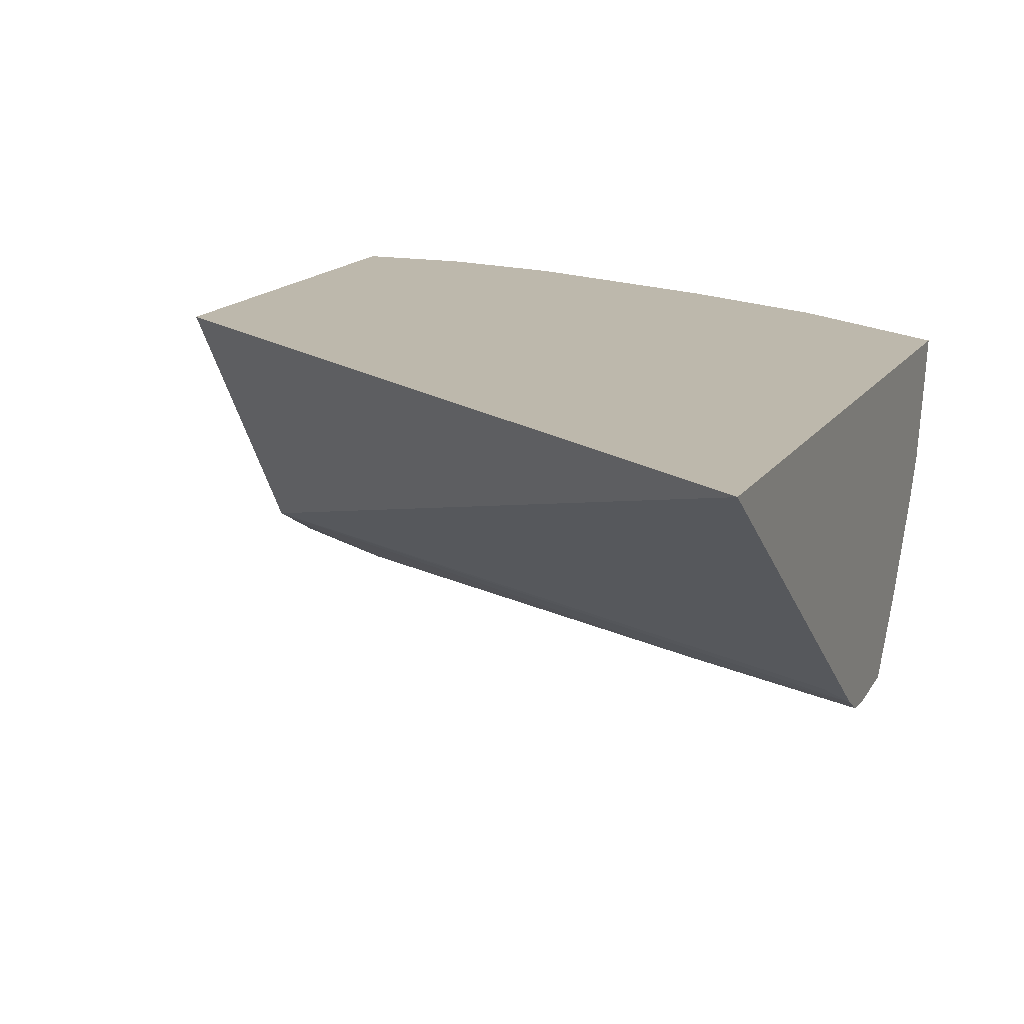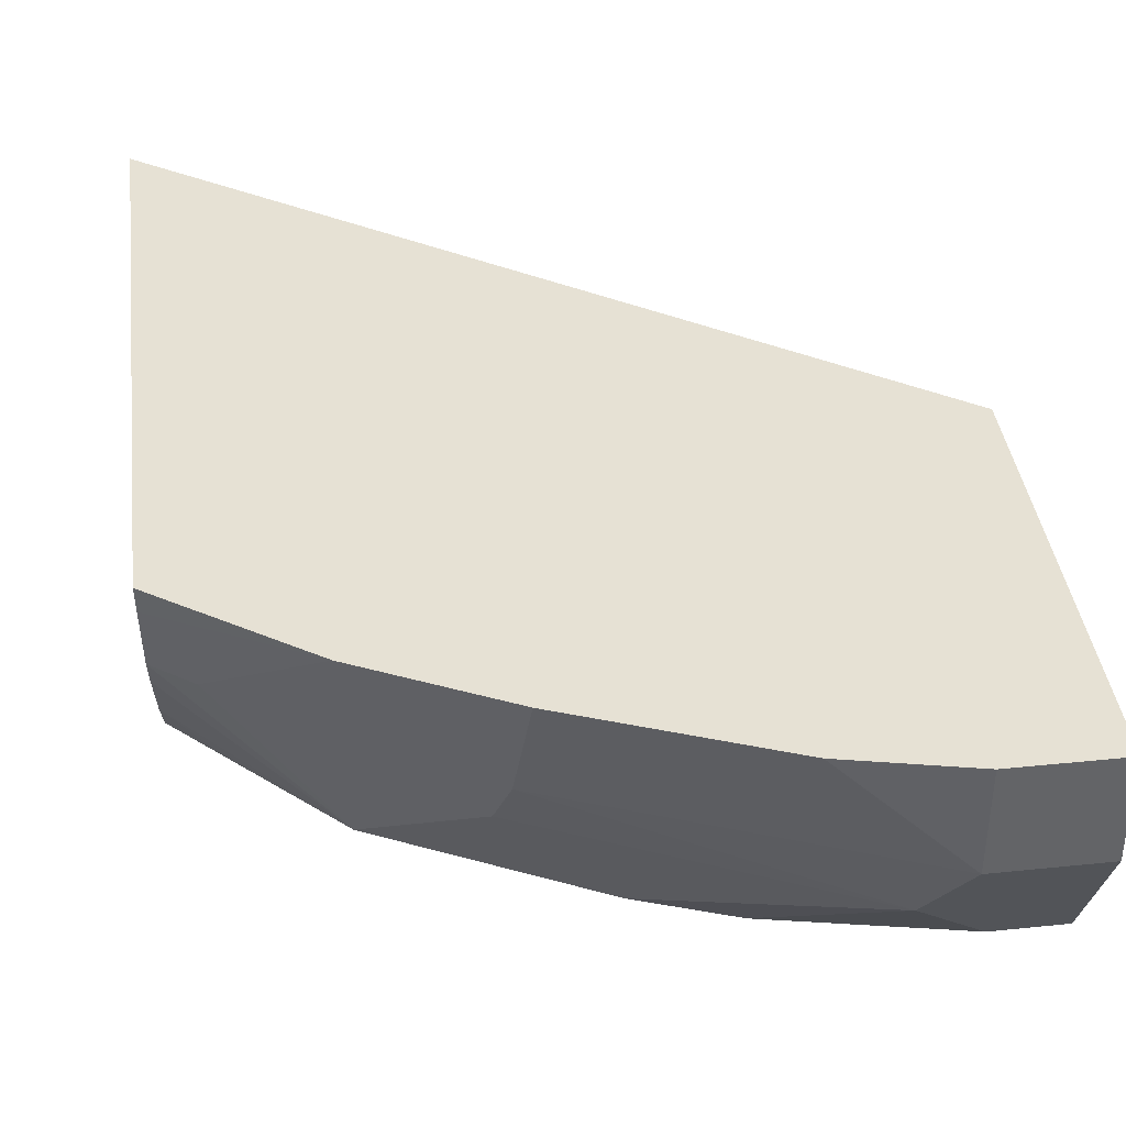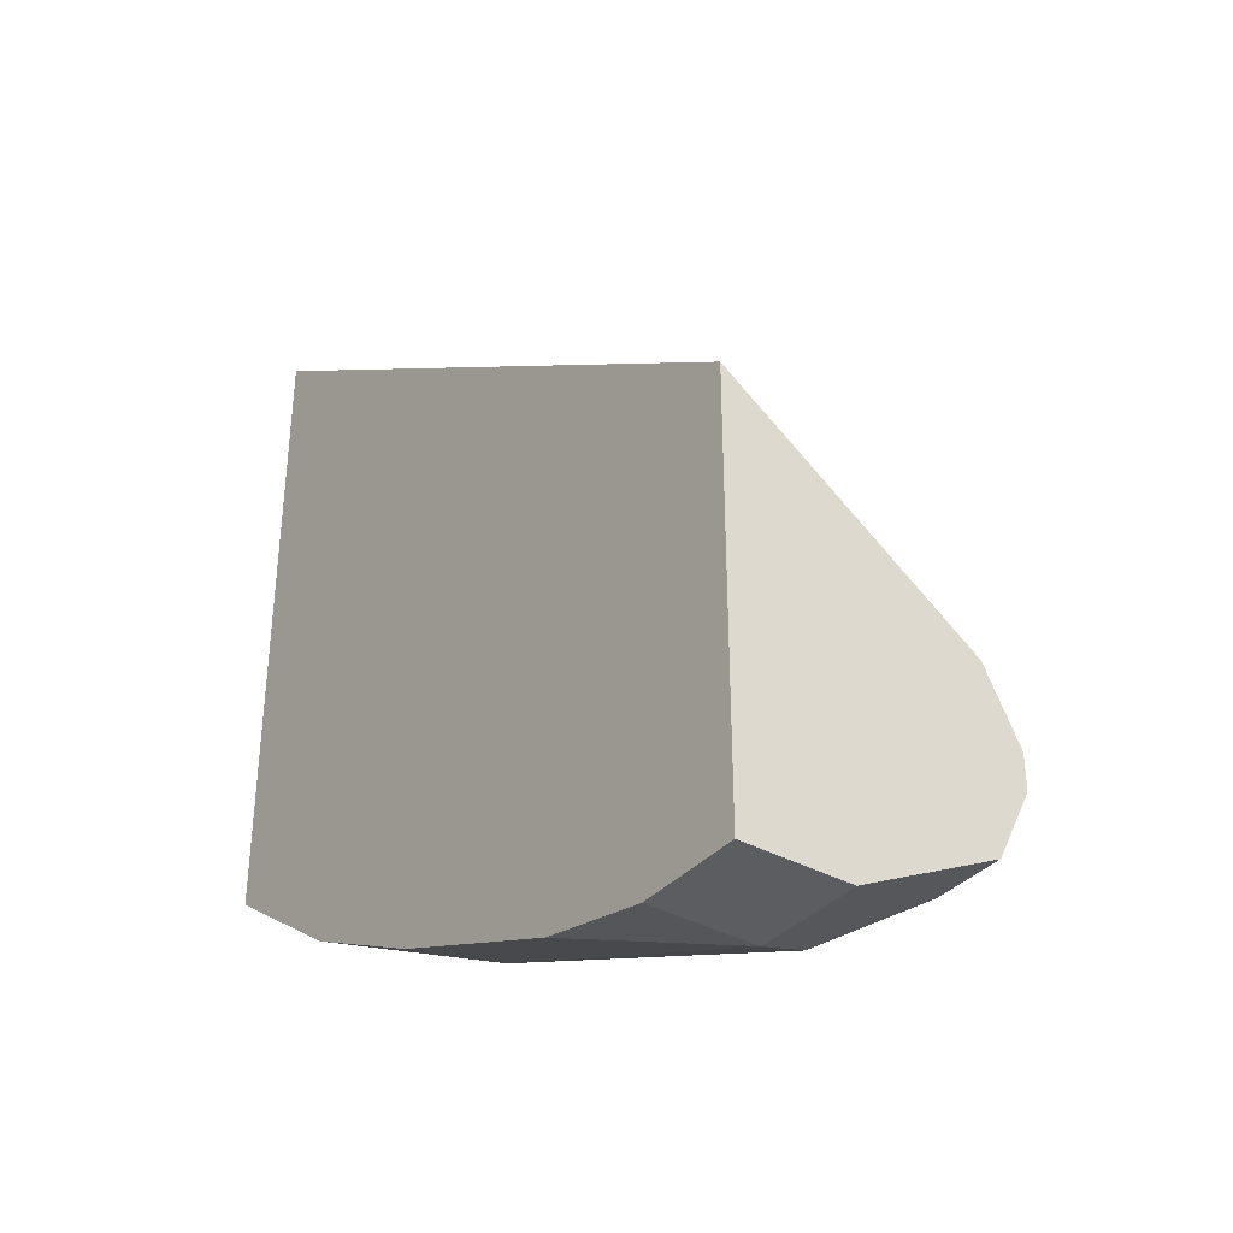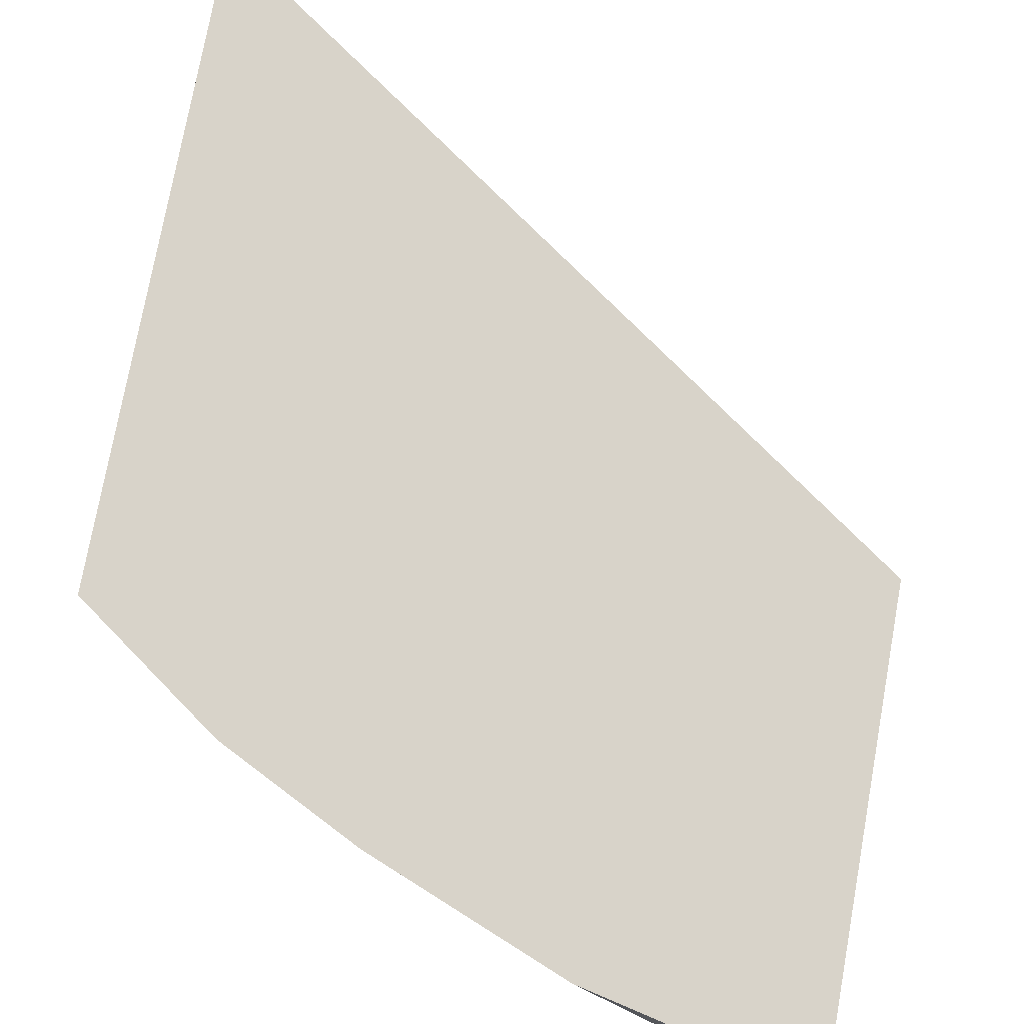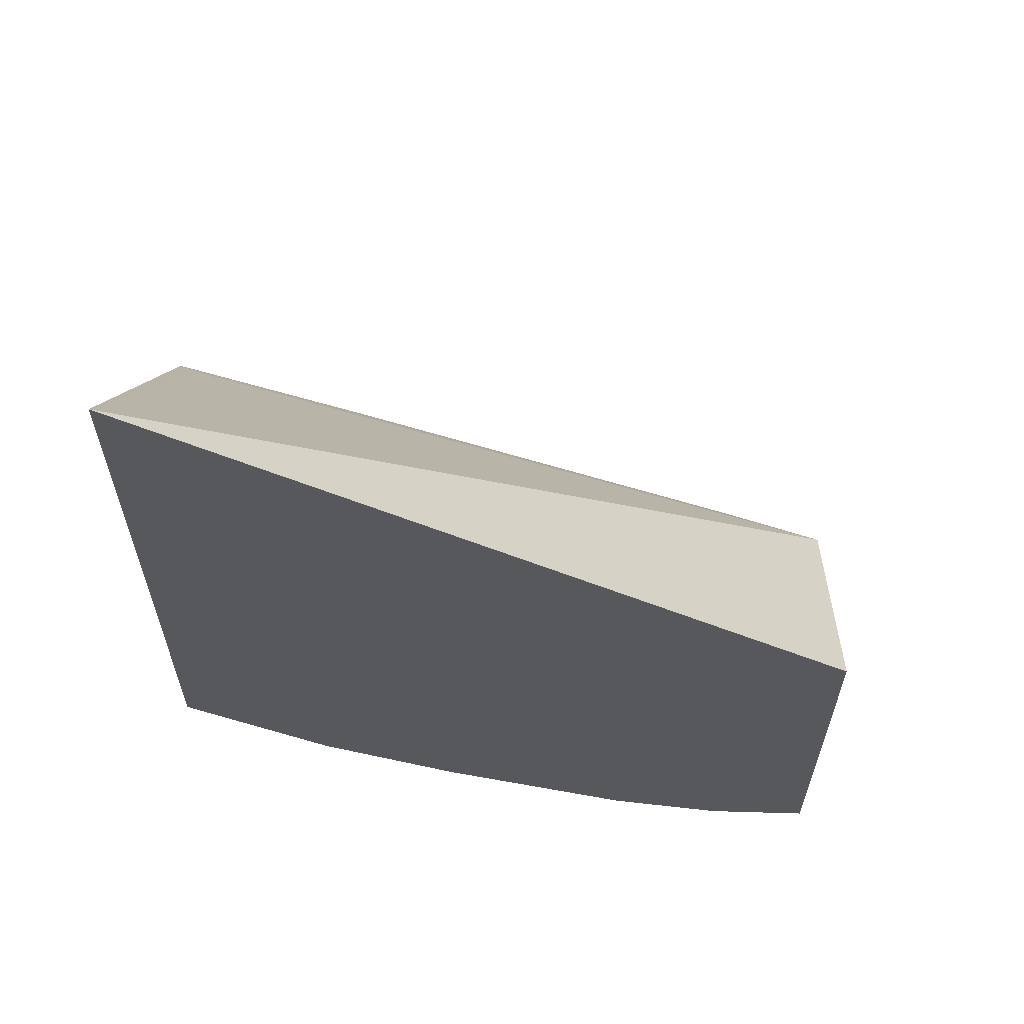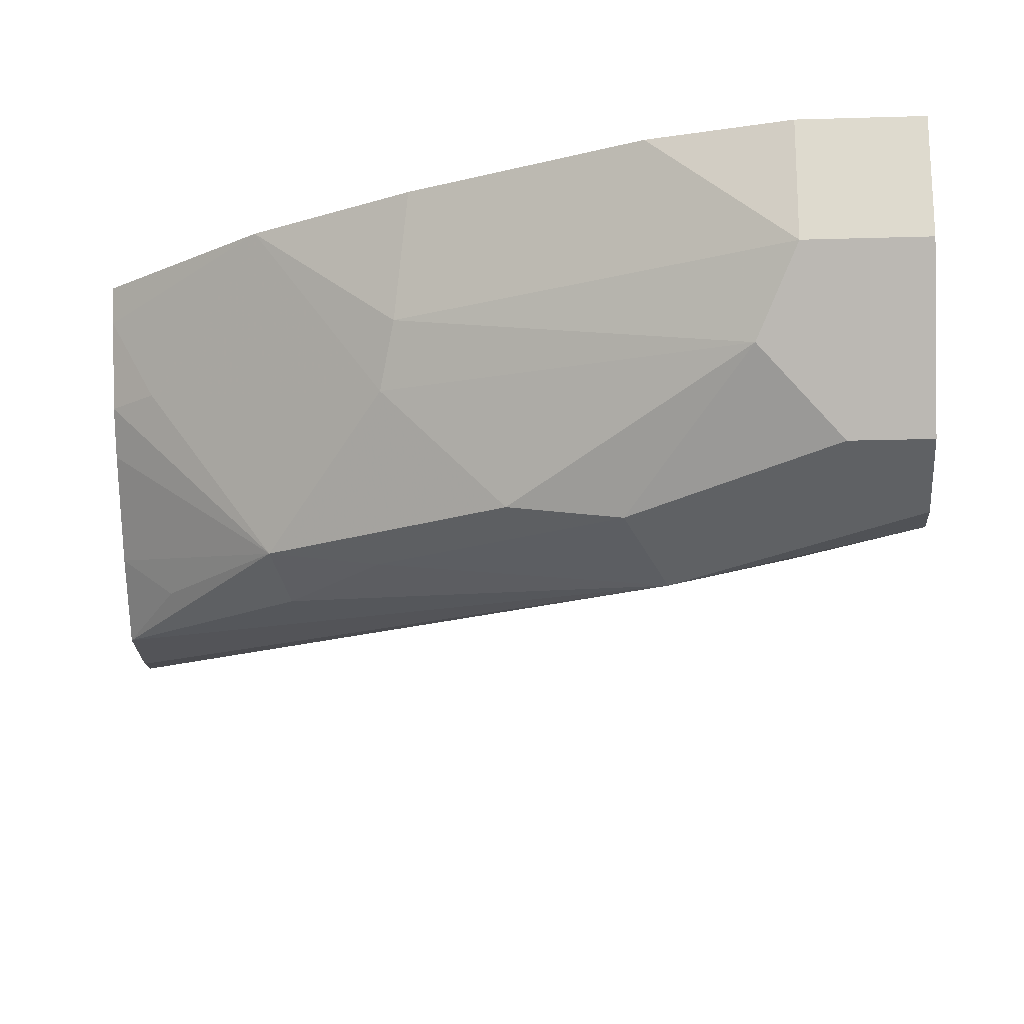
<metadata>
{"format":"obj","ext":"obj","renderer":"f3d","projection":"perspective","resolution":1024,"background":"white","views":[{"elev":14.8,"azim":21.5,"up":"+Y"},{"elev":39.2,"azim":172.7,"up":"+Y"},{"elev":-36.1,"azim":-125.8,"up":"+Z"},{"elev":76.0,"azim":-169.7,"up":"+Y"},{"elev":61.8,"azim":-178.3,"up":"+Z"},{"elev":-20.0,"azim":-176.8,"up":"+Y"}]}
</metadata>
<code>
v 0.3428 -0.5646 -0.04557
v 0.3352 -0.6527 -0.1676
v 0.3428 -0.6565 -0.1695
v 0.3428 -0.5646 -0.2596
v 0.1061 -0.5646 -0.2118
v 0.1061 -0.6468 -0.2704
v 0.1061 -0.6469 -0.2705
v 0.2823 -0.6616 -0.2073
v 0.3428 -0.6607 -0.1766
v 0.3428 -0.575 -0.2567
v 0.294 -0.5646 -0.294
v 0.1061 -0.5646 -0.3528
v 0.1061 -0.6586 -0.2939
v 0.1411 -0.6616 -0.2778
v 0.1764 -0.6704 -0.2823
v 0.3428 -0.6616 -0.185
v 0.3428 -0.5998 -0.2488
v 0.3293 -0.5998 -0.2587
v 0.2558 -0.6175 -0.2999
v 0.2514 -0.5998 -0.3087
v 0.2469 -0.5646 -0.3175
v 0.1411 -0.5646 -0.3528
v 0.1061 -0.5998 -0.3528
v 0.1061 -0.6586 -0.3058
v 0.1882 -0.6586 -0.3058
v 0.2587 -0.6586 -0.2705
v 0.2867 -0.6616 -0.247
v 0.3428 -0.6601 -0.206
v 0.3428 -0.6127 -0.2414
v 0.2911 -0.6527 -0.2646
v 0.2205 -0.6527 -0.2999
v 0.1529 -0.6233 -0.3411
v 0.1411 -0.5998 -0.3528
v 0.1808 -0.5646 -0.344
v 0.1061 -0.6469 -0.3293
v 0.1294 -0.6469 -0.3293
v 0.3264 -0.6527 -0.2293
v 0.3428 -0.6396 -0.2228
f 15 28 16
f 15 27 28
f 17 30 18
f 15 26 27
f 17 29 30
f 15 25 26
f 13 24 15
f 15 35 36
f 15 24 35
f 13 15 14
f 12 33 23
f 12 22 33
f 18 30 19
f 11 18 19
f 15 36 25
f 19 30 31
f 25 30 26
f 19 32 20
f 11 20 21
f 29 38 30
f 28 30 37
f 28 37 38
f 27 30 28
f 26 30 27
f 25 31 30
f 25 32 31
f 25 36 32
f 23 36 35
f 23 33 36
f 22 34 33
f 21 33 34
f 20 33 21
f 20 32 33
f 19 31 32
f 11 19 20
f 1 4 11
f 10 17 18
f 1 22 12
f 1 34 22
f 1 21 34
f 1 11 21
f 1 10 4
f 1 17 10
f 1 12 5
f 1 29 17
f 1 28 38
f 1 16 28
f 1 9 16
f 1 3 9
f 1 2 3
f 30 38 37
f 1 38 29
f 1 5 6
f 1 6 7
f 1 7 2
f 9 15 16
f 8 15 9
f 8 14 15
f 7 14 8
f 7 13 14
f 5 7 6
f 5 13 7
f 5 24 13
f 5 35 24
f 5 23 35
f 5 12 23
f 4 10 11
f 3 8 9
f 3 7 8
f 2 7 3
f 10 18 11
f 32 36 33

</code>
